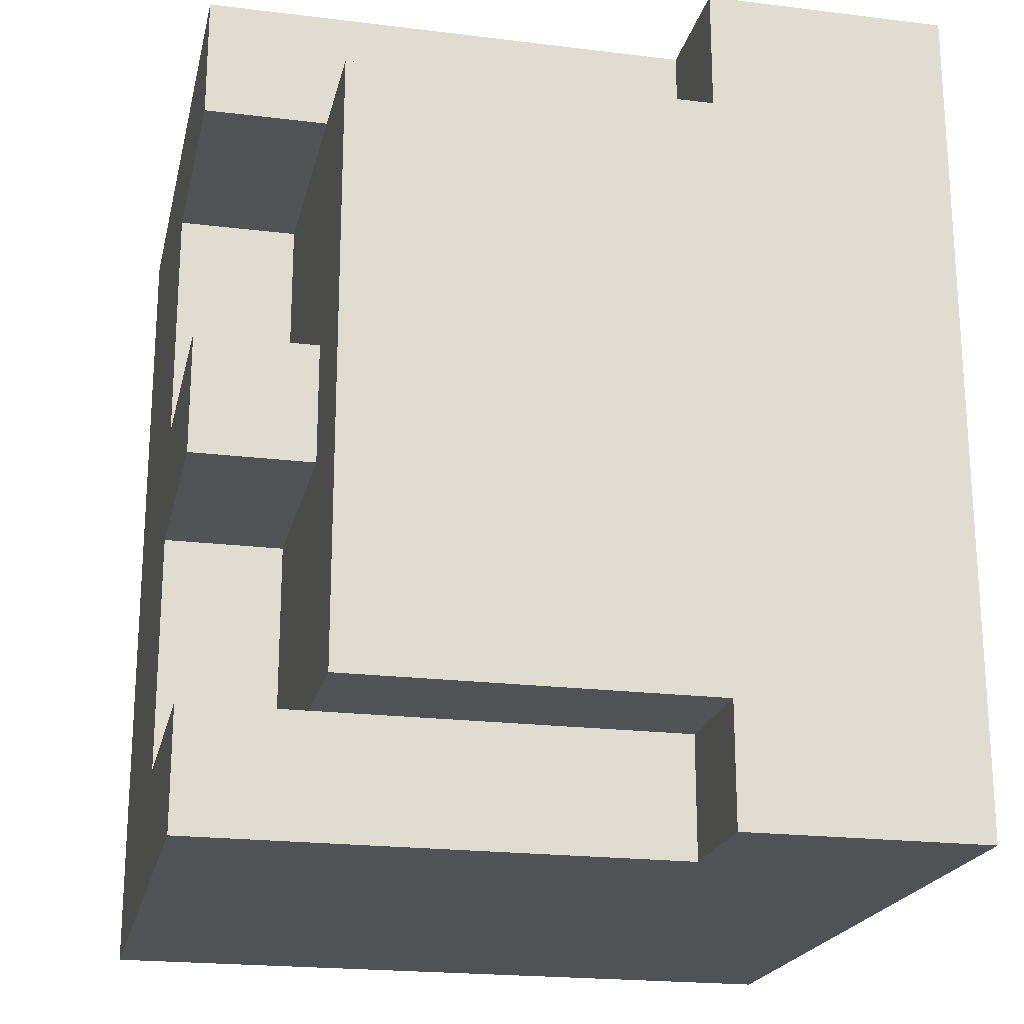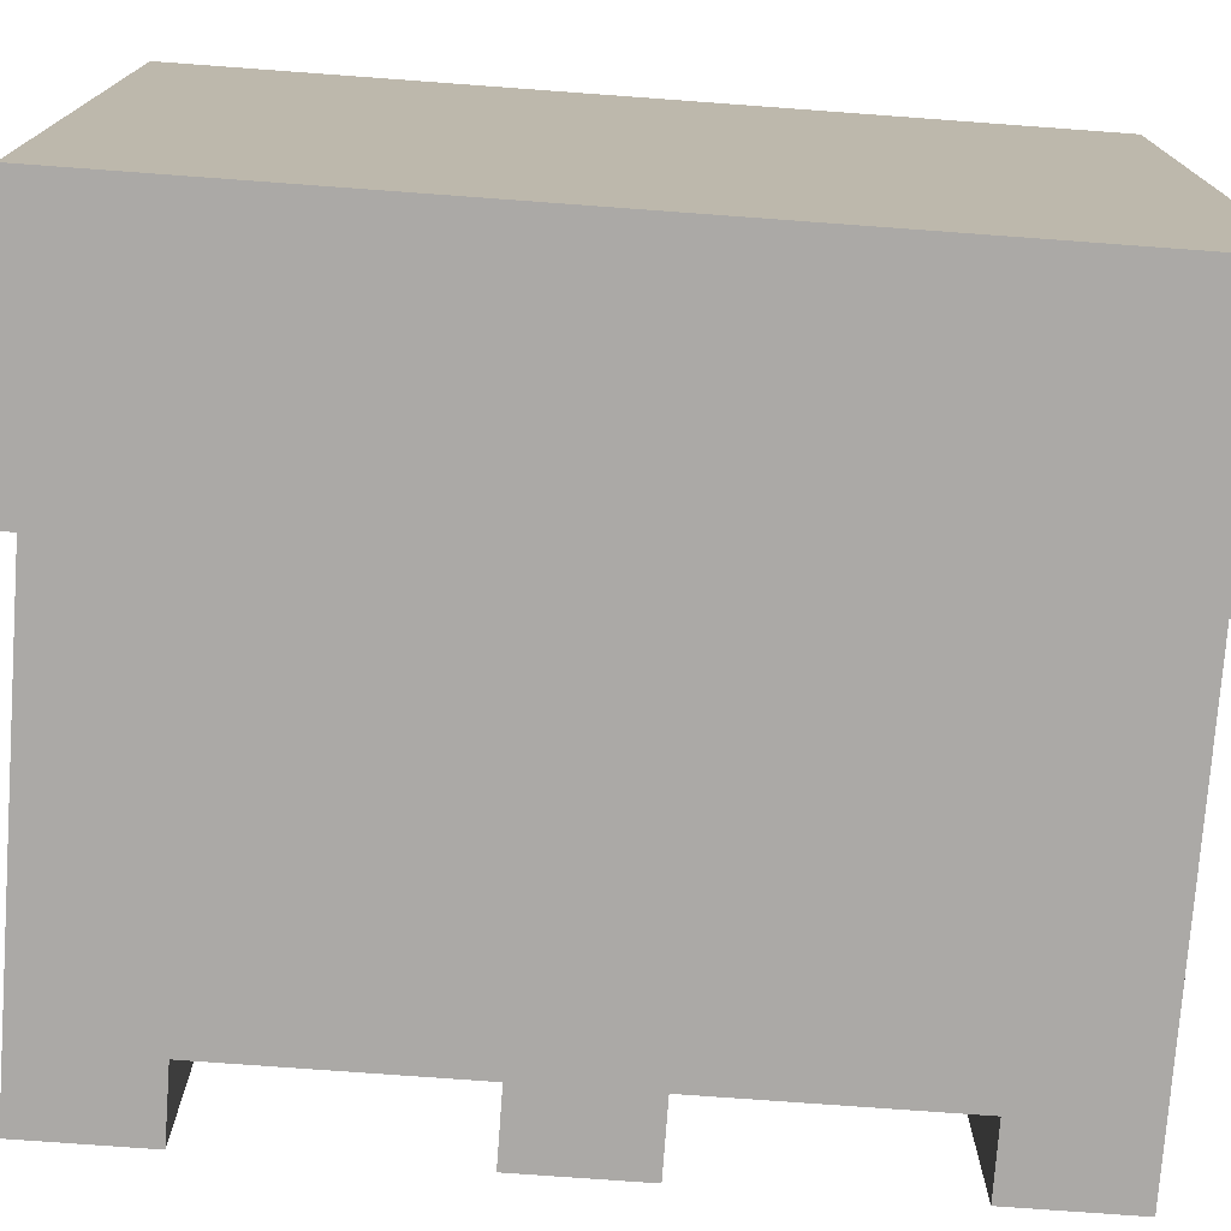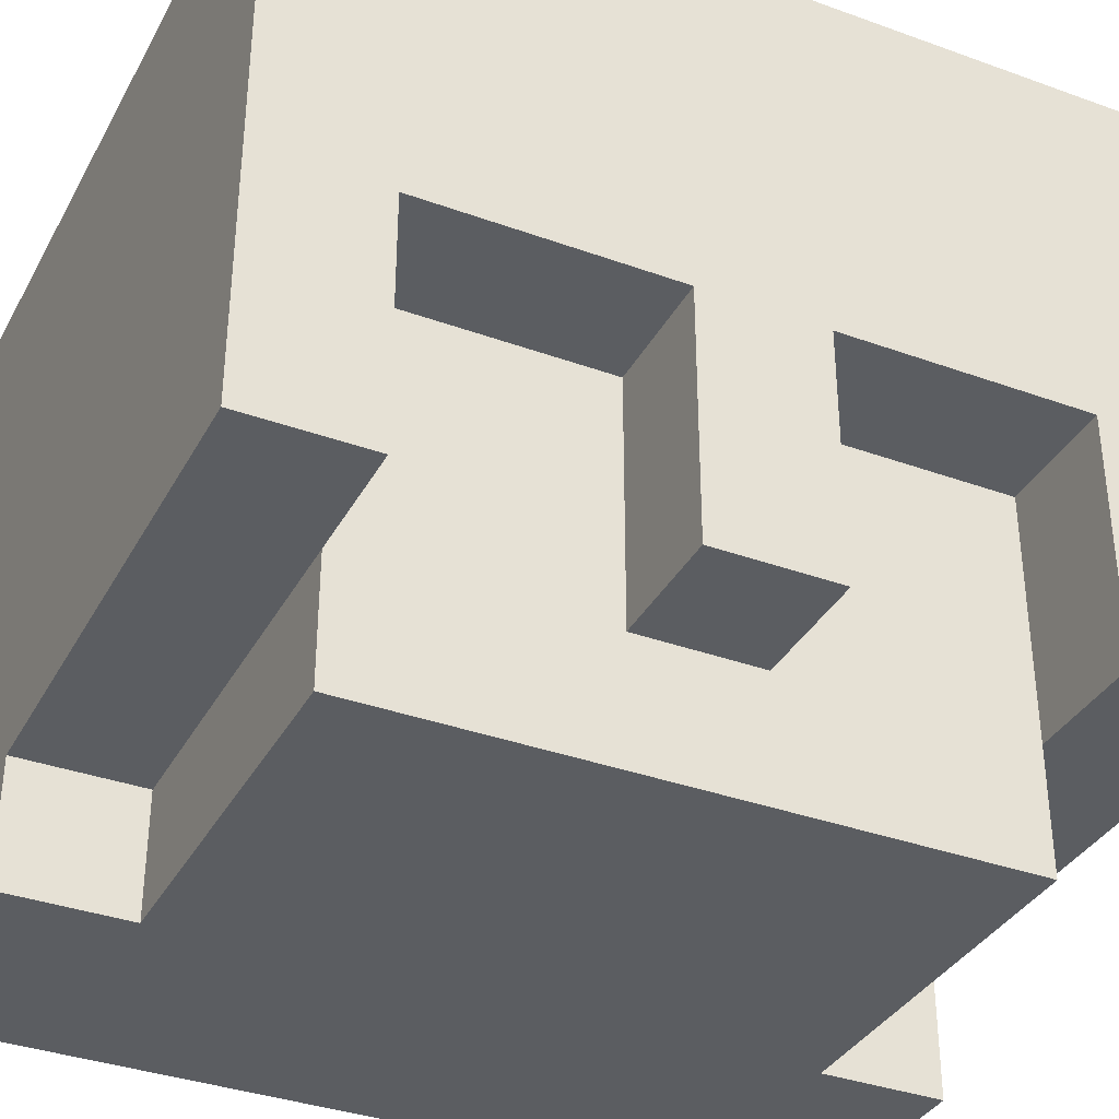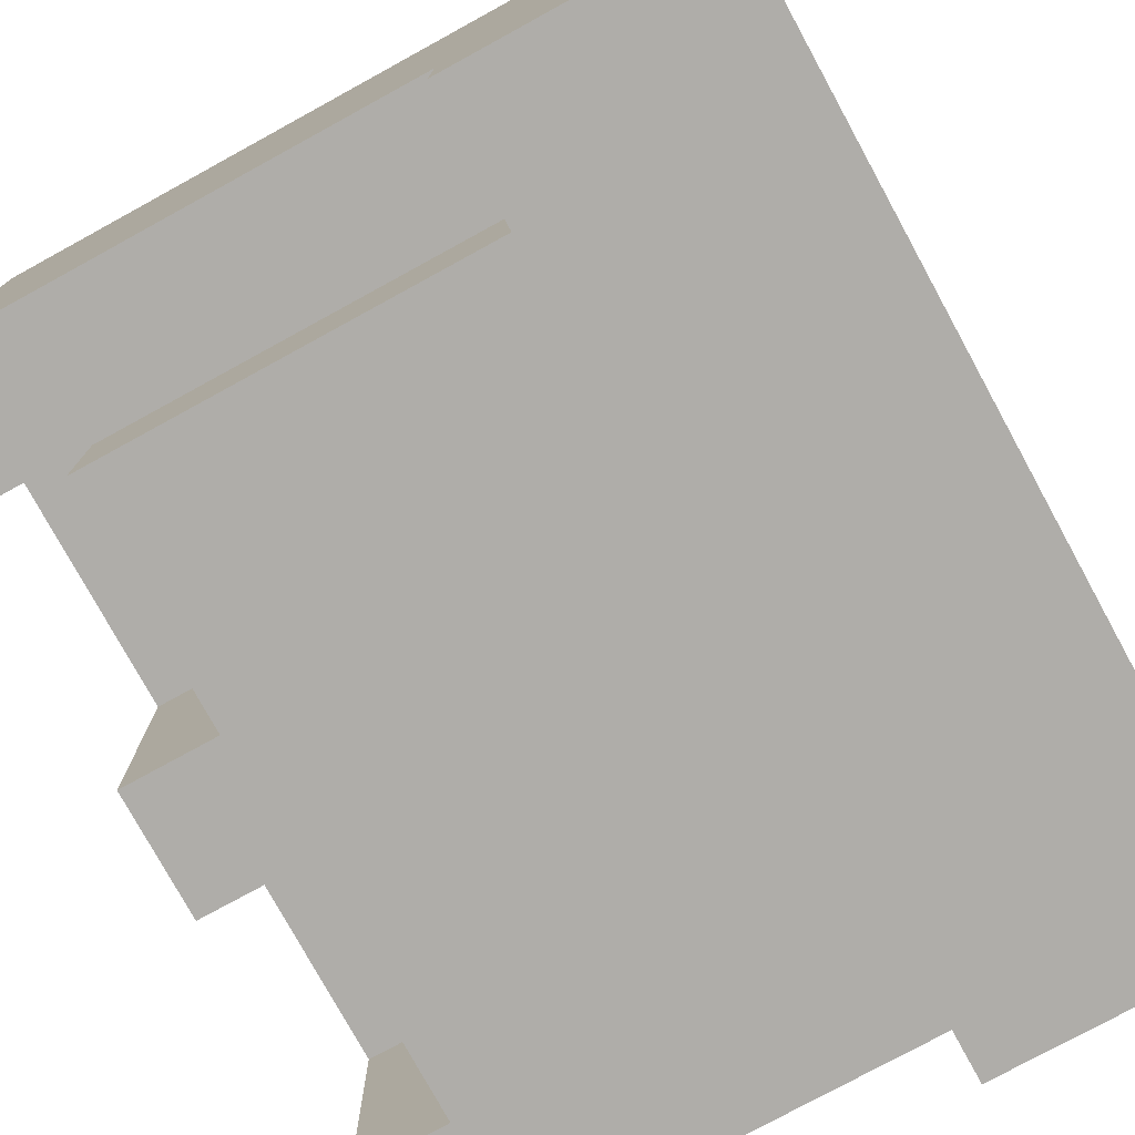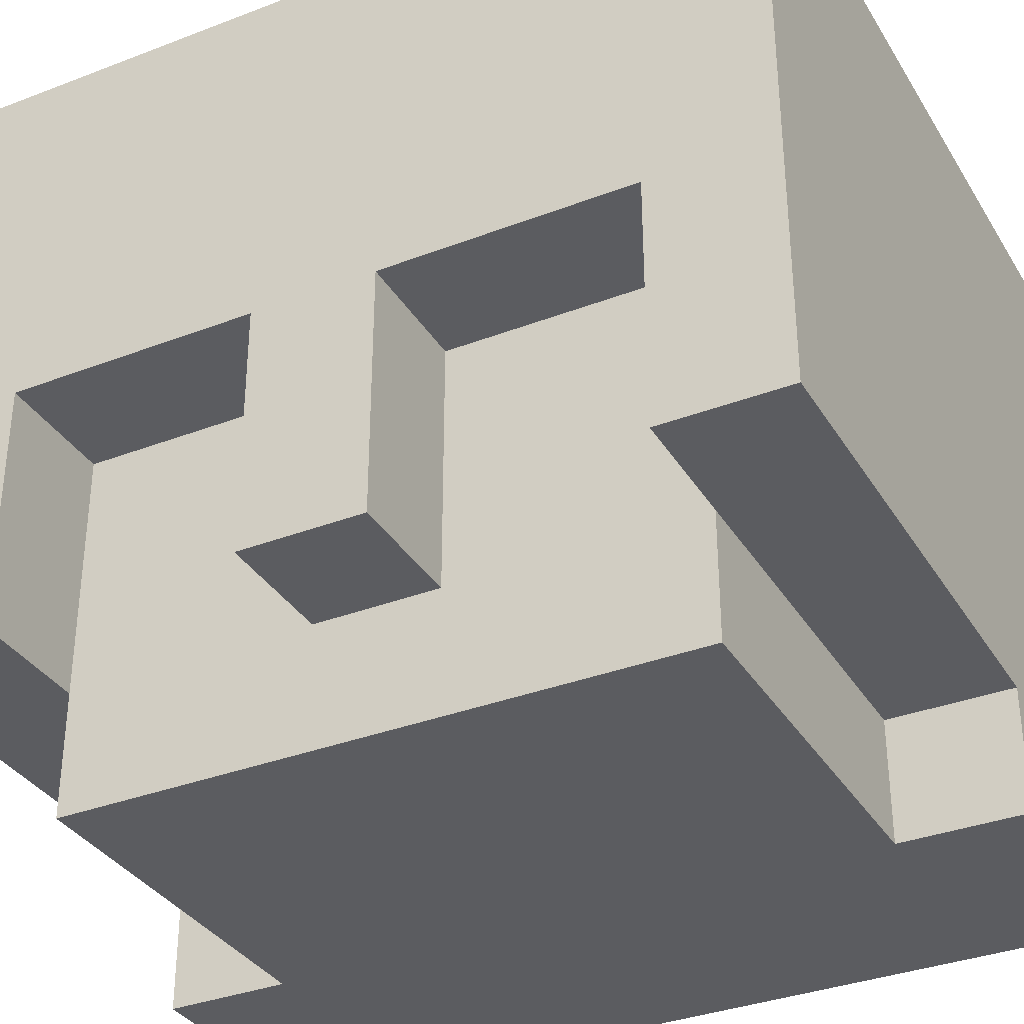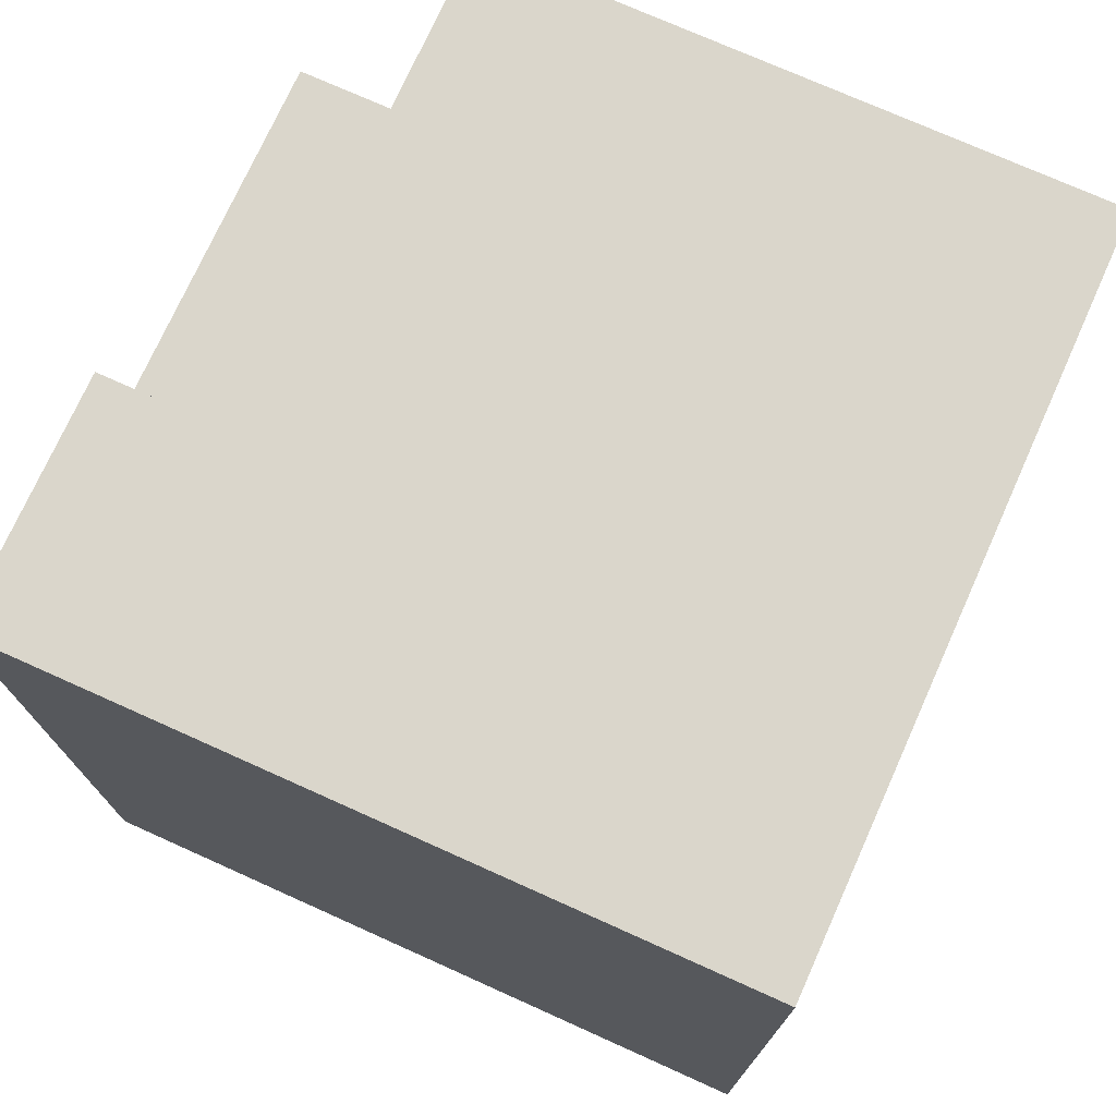
<metadata>
{"format":"obj","ext":"obj","renderer":"f3d","projection":"perspective","resolution":1024,"background":"white","views":[{"elev":-20.9,"azim":-12.5,"up":"+Z"},{"elev":-75.5,"azim":85.8,"up":"+Y"},{"elev":-35.8,"azim":-115.5,"up":"+Y"},{"elev":-77.2,"azim":28.7,"up":"+Y"},{"elev":-34.6,"azim":-62.7,"up":"+Y"},{"elev":74.1,"azim":114.2,"up":"+Z"}]}
</metadata>
<code>
v -3 1 3.5
v -3 1 2.5
v -3 1 0.5
v -3 1 -0.5
v -3 1 -2.5
v -3 1 -3.5
v -3 3 2.5
v -3 3 0.5
v -3 3 -0.5
v -3 3 -2.5
v -3 5 1.5
v -3 5 -1.5
v -3 6 3.5
v -3 6 1.5
v -3 6 -1.5
v -3 6 -3.5
v -2 0 2.5
v -2 0 -2.5
v -2 1 2.5
v -2 1 1.5
v -2 1 0.5
v -2 1 -0.5
v -2 1 -1.5
v -2 1 -2.5
v -2 2 1.5
v -2 2 0.5
v -2 2 -0.5
v -2 2 -1.5
v -2 3 2.5
v -2 3 0.5
v -2 3 -0.5
v -2 3 -2.5
v 1 0 3.5
v 1 0 2.5
v 1 0 -2.5
v 1 0 -3.5
v 1 1 3.5
v 1 1 2.5
v 1 1 -2.5
v 1 1 -3.5
v 3 0 3.5
v 3 0 -3.5
v 3 5 1.5
v 3 5 -1.5
v 3 6 3.5
v 3 6 1.5
v 3 6 -1.5
v 3 6 -3.5
v -3 1 3.5
v -3 6 3.5
v 1 0 3.5
v 1 1 3.5
v 3 0 3.5
v 3 6 3.5
v -2 0 2.5
v -2 1 2.5
v 1 0 2.5
v 1 1 2.5
v -3 1 0.5
v -3 3 0.5
v -2 1 0.5
v -2 2 0.5
v -2 3 0.5
v -3 1 -2.5
v -3 3 -2.5
v -2 1 -2.5
v -2 3 -2.5
v -3 1 2.5
v -3 3 2.5
v -2 1 2.5
v -2 3 2.5
v -3 1 -0.5
v -3 3 -0.5
v -2 1 -0.5
v -2 2 -0.5
v -2 3 -0.5
v -2 0 -2.5
v -2 1 -2.5
v 1 0 -2.5
v 1 1 -2.5
v -3 1 -3.5
v -3 6 -3.5
v 1 0 -3.5
v 1 1 -3.5
v 3 0 -3.5
v 3 6 -3.5
v 1 0 3.5
v 3 0 3.5
v -2 0 2.5
v 1 0 2.5
v 2 0 2.5
v -1 0 0.5
v 0 0 0.5
v 1 0 0.5
v -1 0 -0.5
v 0 0 -0.5
v 0 0 -1.5
v 1 0 -1.5
v -2 0 -2.5
v 1 0 -2.5
v 2 0 -2.5
v 1 0 -3.5
v 3 0 -3.5
v -3 1 3.5
v 1 1 3.5
v -3 1 2.5
v -2 1 2.5
v 1 1 2.5
v -3 1 0.5
v -2 1 0.5
v -3 1 -0.5
v -2 1 -0.5
v -3 1 -2.5
v -2 1 -2.5
v 1 1 -2.5
v -3 1 -3.5
v 1 1 -3.5
v -3 3 2.5
v -2 3 2.5
v -3 3 0.5
v -2 3 0.5
v -3 3 -0.5
v -2 3 -0.5
v -3 3 -2.5
v -2 3 -2.5
v -3 6 3.5
v 3 6 3.5
v -3 6 1.5
v 3 6 1.5
v -3 6 -1.5
v 3 6 -1.5
v -3 6 -3.5
v 3 6 -3.5
f 7 2 1
f 8 4 3
f 9 4 8
f 10 6 5
f 11 9 8
f 11 10 9
f 11 8 7
f 12 10 11
f 13 7 1
f 13 11 7
f 14 12 11
f 14 11 13
f 15 10 12
f 15 12 14
f 16 6 10
f 16 10 15
f 19 18 17
f 20 18 19
f 21 18 20
f 22 18 21
f 23 18 22
f 24 18 23
f 25 20 19
f 25 21 20
f 26 21 25
f 27 23 22
f 28 24 23
f 28 23 27
f 29 26 25
f 29 25 19
f 30 26 29
f 31 28 27
f 32 24 28
f 32 28 31
f 37 34 33
f 38 34 37
f 39 36 35
f 40 36 39
f 41 42 43
f 43 42 44
f 41 43 45
f 43 44 46
f 45 43 46
f 44 42 47
f 46 44 47
f 47 42 48
f 52 50 49
f 53 52 51
f 54 50 52
f 54 52 53
f 57 56 55
f 58 56 57
f 61 60 59
f 62 60 61
f 63 60 62
f 66 65 64
f 67 65 66
f 68 69 70
f 70 69 71
f 72 73 74
f 74 73 75
f 75 73 76
f 77 78 79
f 79 78 80
f 81 82 84
f 83 84 85
f 84 82 86
f 85 84 86
f 90 88 87
f 91 88 90
f 92 90 89
f 92 91 90
f 93 91 92
f 94 91 93
f 95 92 89
f 95 93 92
f 96 94 93
f 96 93 95
f 97 96 95
f 97 94 96
f 98 91 94
f 98 94 97
f 99 97 95
f 99 95 89
f 99 98 97
f 100 91 98
f 100 98 99
f 101 88 91
f 101 91 100
f 102 101 100
f 103 88 101
f 103 101 102
f 106 105 104
f 107 105 106
f 108 105 107
f 111 110 109
f 112 110 111
f 116 114 113
f 116 115 114
f 117 115 116
f 120 119 118
f 121 119 120
f 124 123 122
f 125 123 124
f 126 127 128
f 128 127 129
f 128 129 130
f 130 129 131
f 130 131 132
f 132 131 133

</code>
